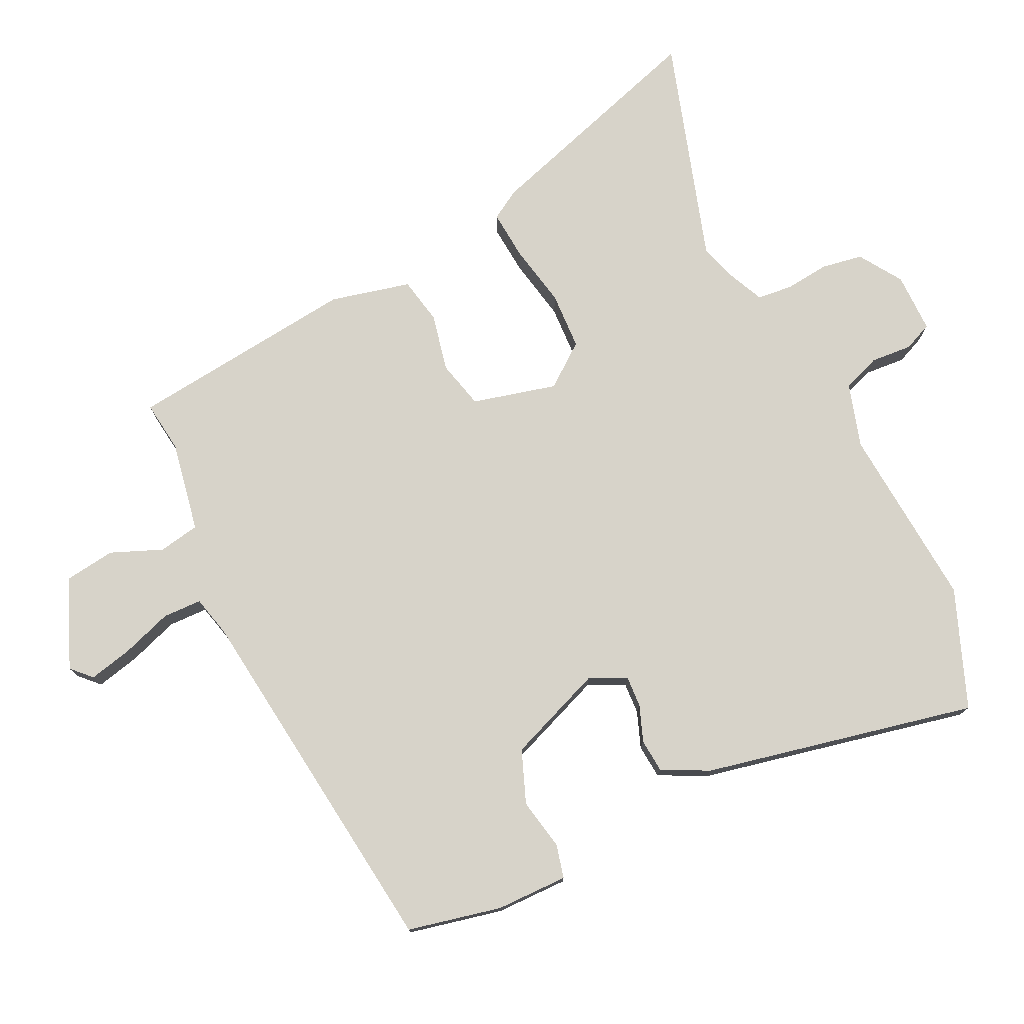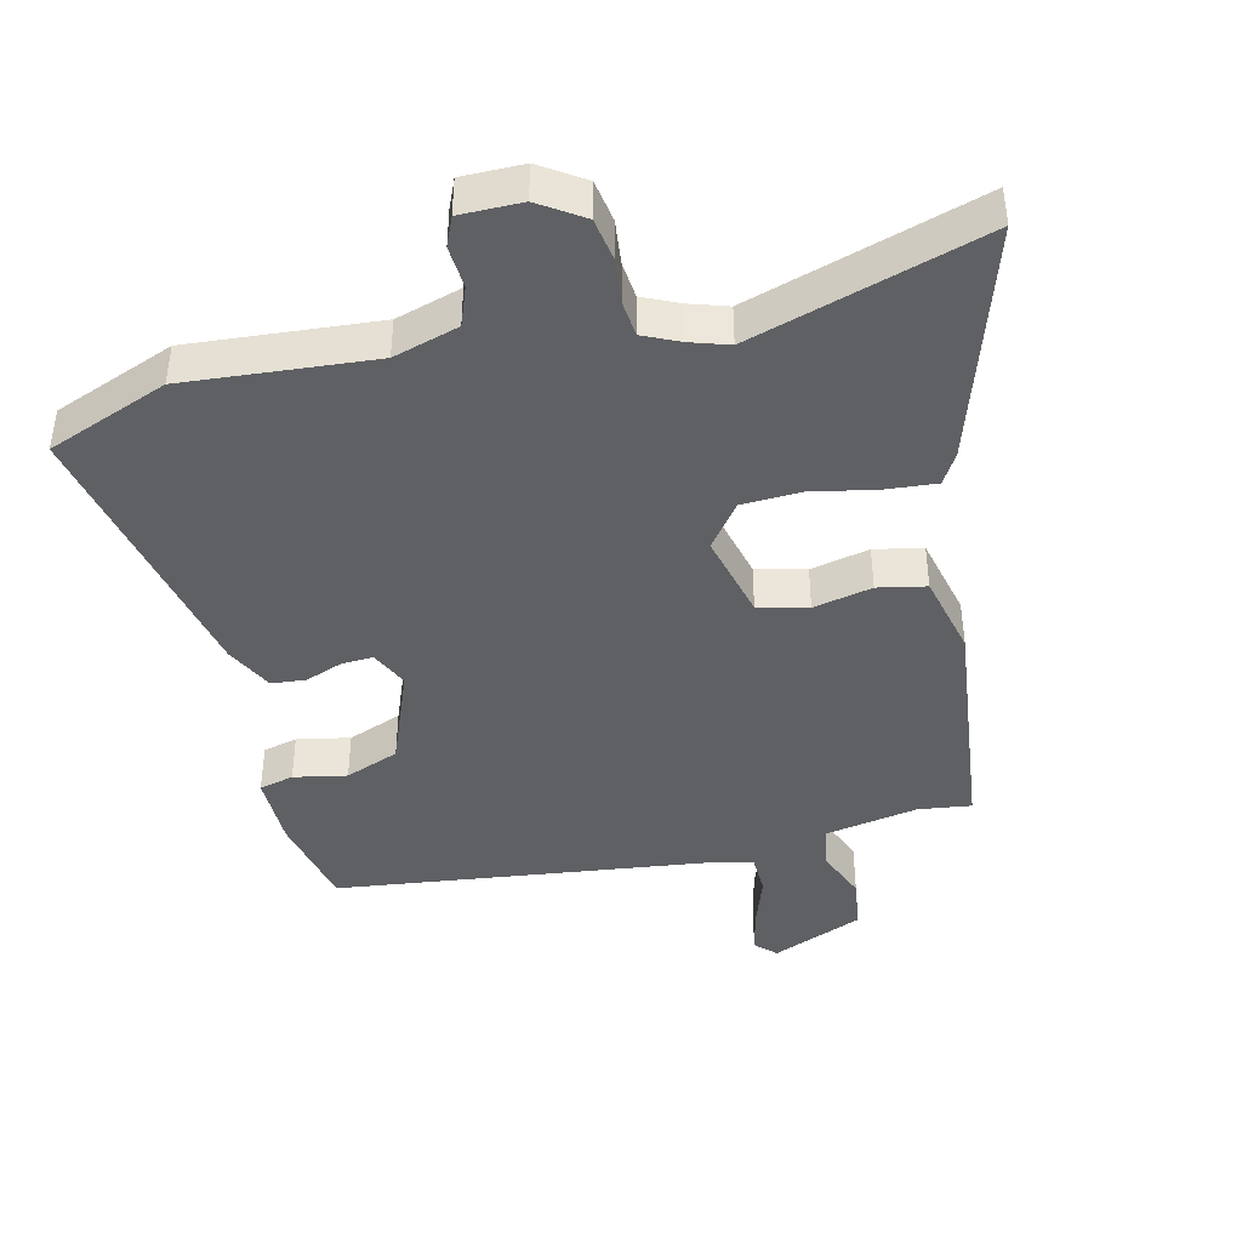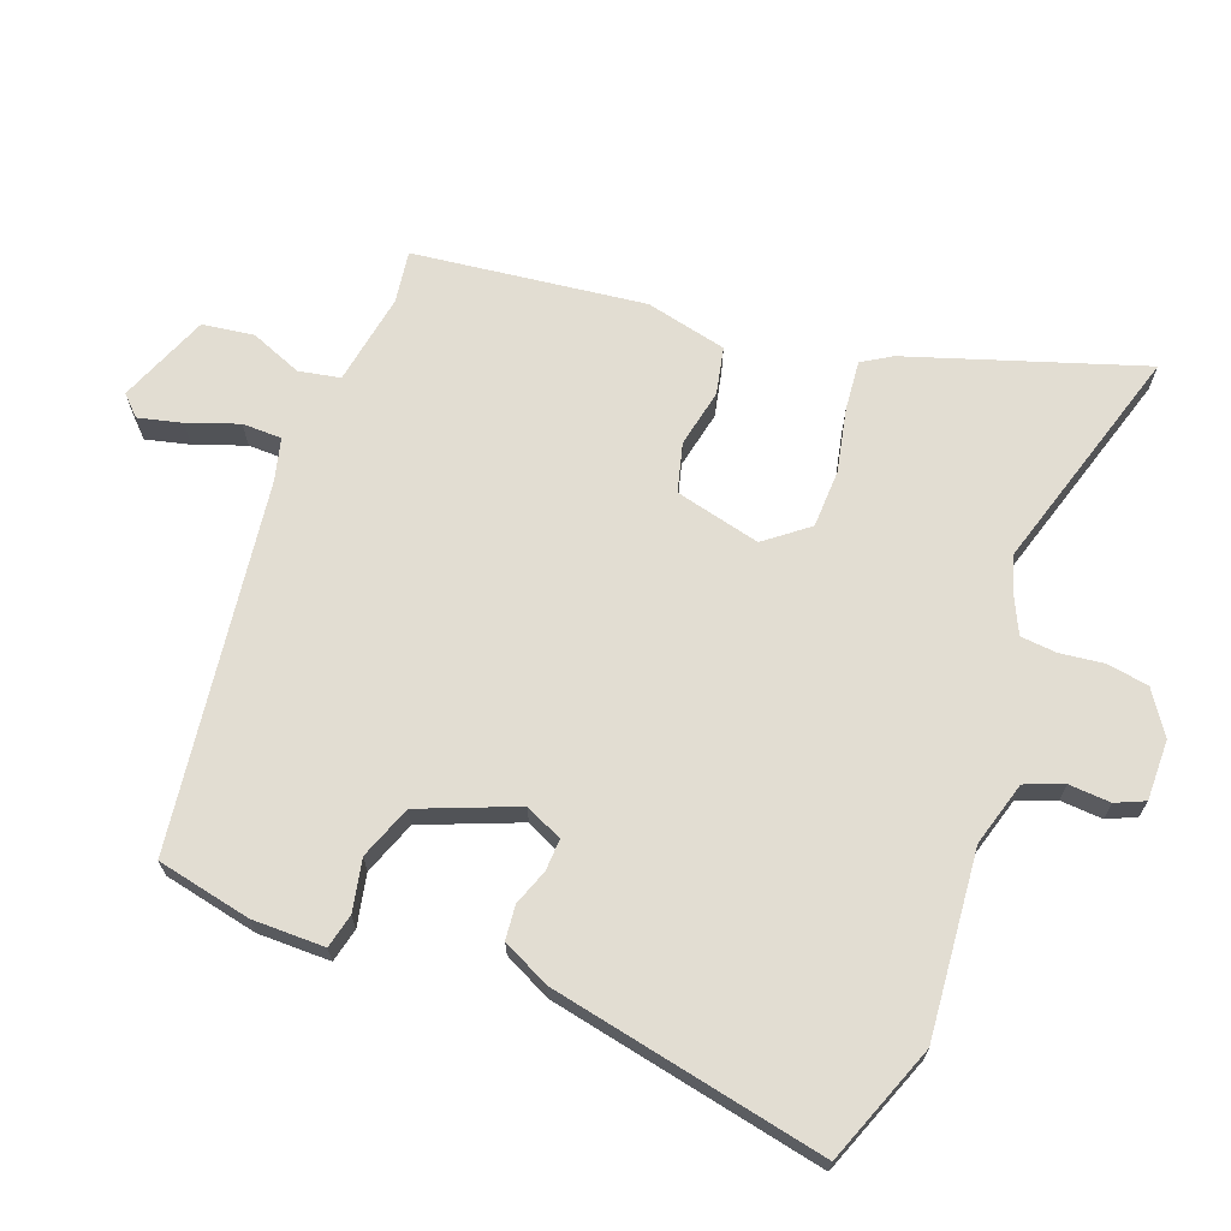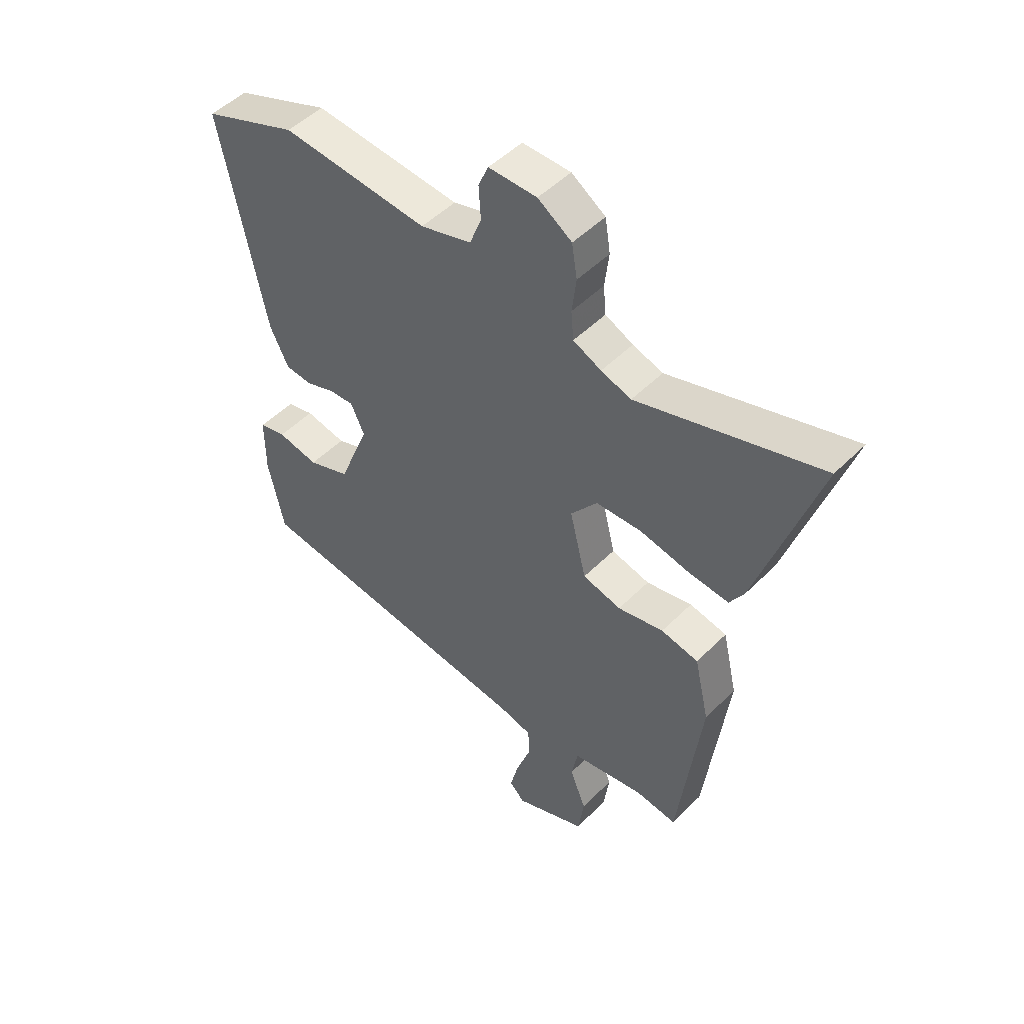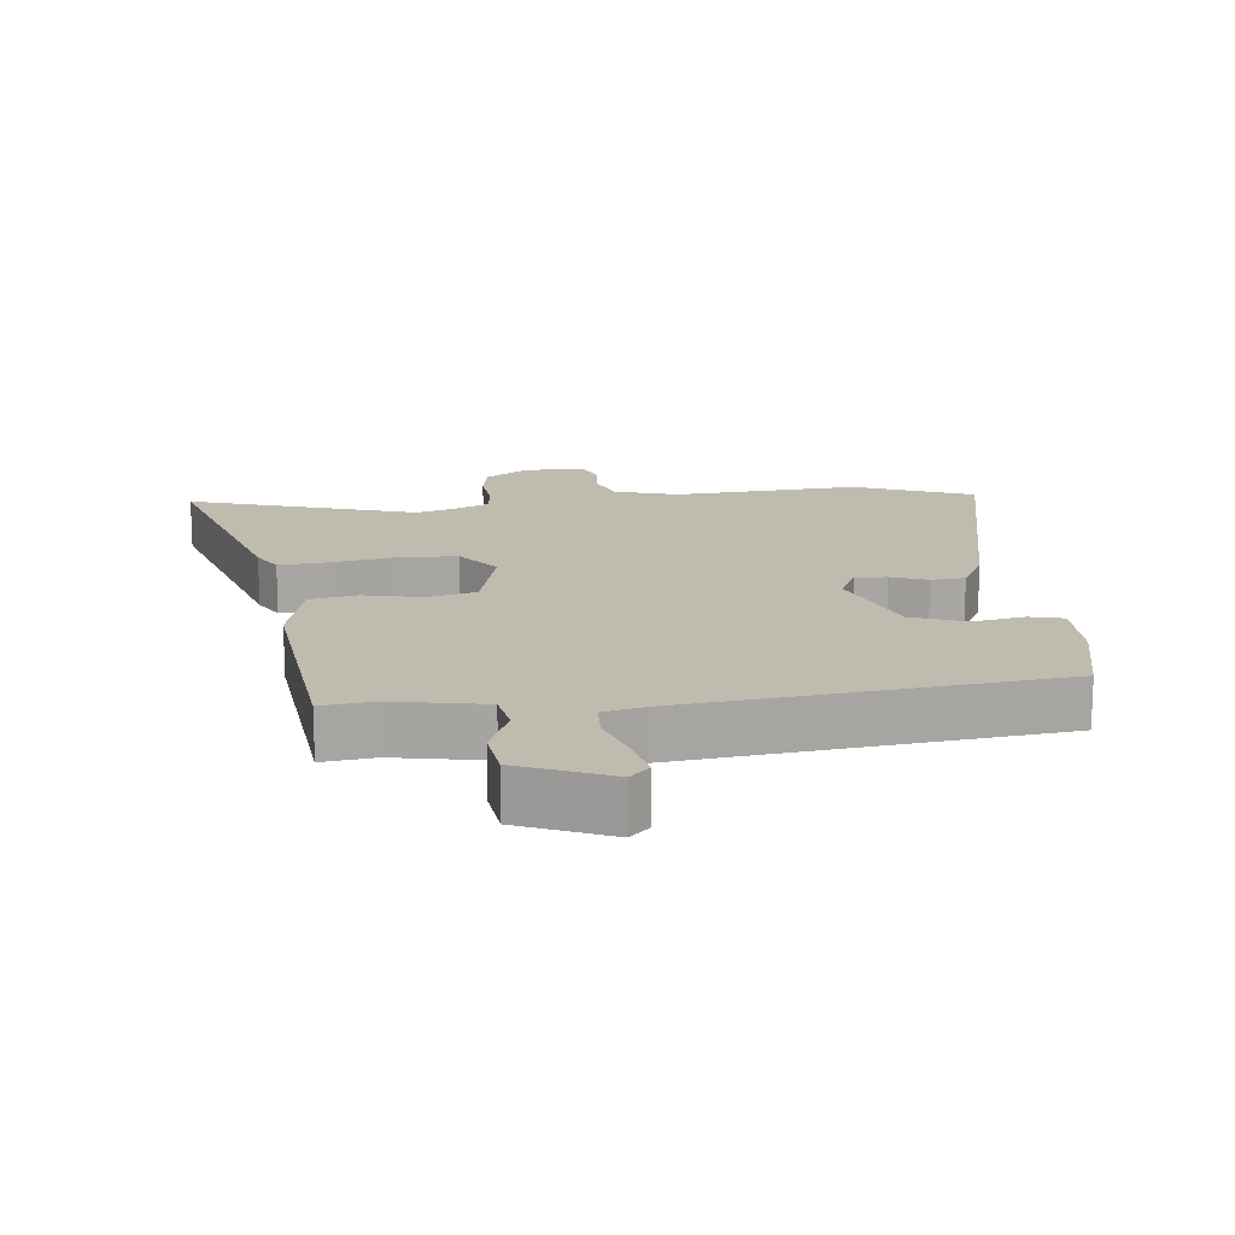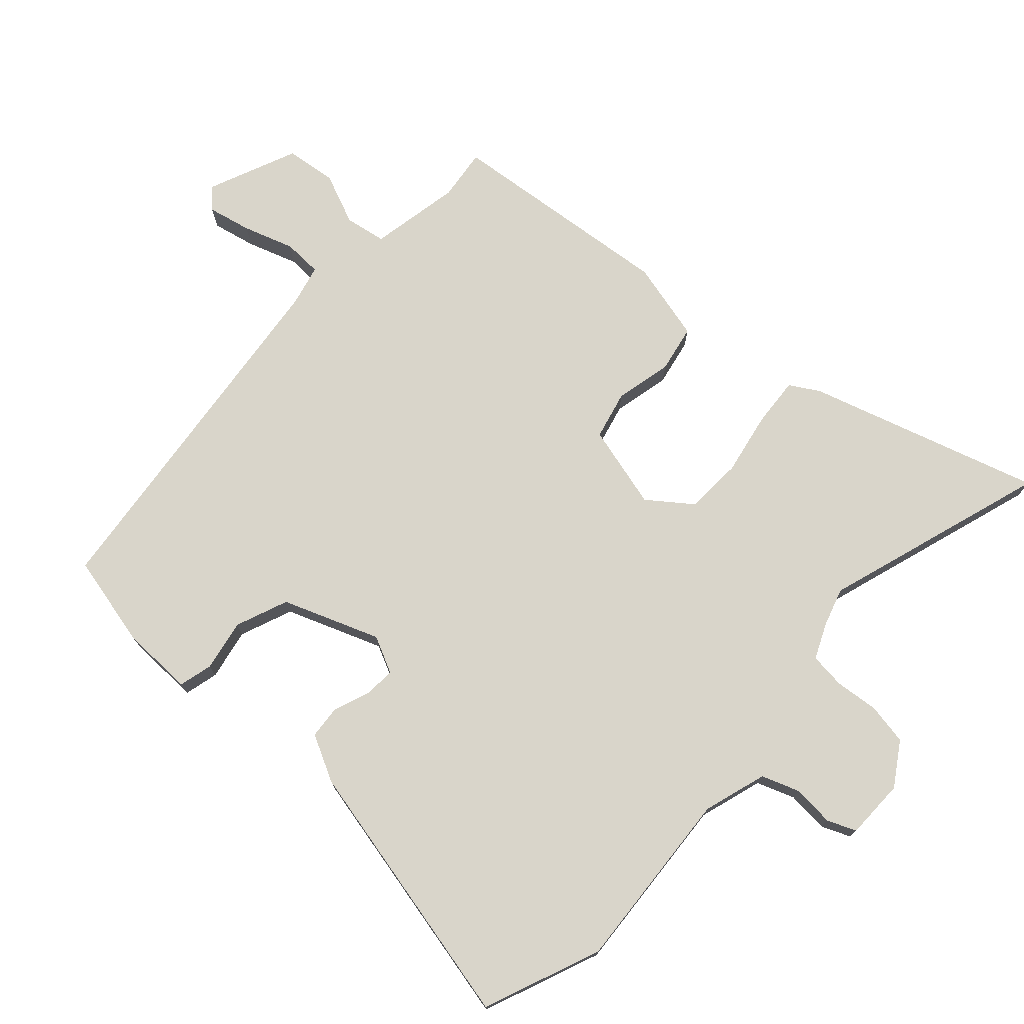
<metadata>
{"format":"obj","ext":"obj","renderer":"f3d","projection":"perspective","resolution":1024,"background":"white","views":[{"elev":76.3,"azim":-115.1,"up":"+Y"},{"elev":-42.5,"azim":14.0,"up":"+Y"},{"elev":68.2,"azim":-69.4,"up":"+Y"},{"elev":49.4,"azim":42.3,"up":"+Z"},{"elev":16.0,"azim":174.7,"up":"+Y"},{"elev":74.7,"azim":-46.6,"up":"+Y"}]}
</metadata>
<code>
v 0.31 0.07 0.443
v 0.654 0.07 0.546
v 0.54 0.07 0.197
v 0.513 0.07 0.153
v 0.438 0.07 0.16
v 0.343 0.07 0.18
v 0.256 0.07 0.177
v 0.206 0.07 0.113
v 0.237 0.07 -0.015
v 0.31 0.07 -0.034
v 0.397 0.07 -0.016
v 0.468 0.07 -0.031
v 0.496 0.07 -0.153
v 0.453 0.07 -0.5
v 0.375 0.07 -0.489
v 0.237 0.07 -0.513
v 0.225 0.07 -0.575
v 0.256 0.07 -0.653
v 0.245 0.07 -0.73
v 0.109 0.07 -0.785
v 0.08 0.07 -0.756
v 0.096 0.07 -0.69
v 0.123 0.07 -0.614
v 0.122 0.07 -0.555
v 0.06 0.07 -0.539
v -0.492 0.07 -0.466
v -0.522 0.07 -0.324
v -0.522 0.07 -0.215
v -0.471 0.07 -0.203
v -0.393 0.07 -0.219
v -0.313 0.07 -0.189
v -0.255 0.07 -0.044
v -0.281 0.07 0.012
v -0.328 0.07 0.01
v -0.383 0.07 -0.01
v -0.434 0.07 -0.005
v -0.469 0.07 0.066
v -0.553 0.07 0.48
v -0.374 0.07 0.548
v -0.096 0.07 0.523
v 0.001 0.07 0.551
v 0.023 0.07 0.608
v 0.019 0.07 0.671
v 0.038 0.07 0.714
v 0.129 0.07 0.713
v 0.193 0.07 0.67
v 0.203 0.07 0.607
v 0.195 0.07 0.541
v 0.2 0.07 0.487
v 0.253 0.07 0.462
v 0.31 0 0.443
v 0.654 0 0.546
v 0.54 0 0.197
v 0.513 0 0.153
v 0.438 0 0.16
v 0.343 0 0.18
v 0.256 0 0.177
v 0.206 0 0.113
v 0.237 0 -0.015
v 0.31 0 -0.034
v 0.397 0 -0.016
v 0.468 0 -0.031
v 0.496 0 -0.153
v 0.453 0 -0.5
v 0.375 0 -0.489
v 0.237 0 -0.513
v 0.225 0 -0.575
v 0.256 0 -0.653
v 0.245 0 -0.73
v 0.109 0 -0.785
v 0.08 0 -0.756
v 0.096 0 -0.69
v 0.123 0 -0.614
v 0.122 0 -0.555
v 0.06 0 -0.539
v -0.492 0 -0.466
v -0.522 0 -0.324
v -0.522 0 -0.215
v -0.471 0 -0.203
v -0.393 0 -0.219
v -0.313 0 -0.189
v -0.255 0 -0.044
v -0.281 0 0.012
v -0.328 0 0.01
v -0.383 0 -0.01
v -0.434 0 -0.005
v -0.469 0 0.066
v -0.553 0 0.48
v -0.374 0 0.548
v -0.096 0 0.523
v 0.001 0 0.551
v 0.023 0 0.608
v 0.019 0 0.671
v 0.038 0 0.714
v 0.129 0 0.713
v 0.193 0 0.67
v 0.203 0 0.607
v 0.195 0 0.541
v 0.2 0 0.487
v 0.253 0 0.462
f 45 46 47 48
f 45 48 49
f 42 43 44 45
f 41 42 45 49
f 40 41 49 50
f 34 35 36 37
f 33 34 37 38
f 27 28 29 30
f 25 26 27 30
f 24 25 30 31
f 20 21 22 23
f 18 19 20 23
f 17 18 23 24
f 16 17 24 31
f 12 13 14 15
f 10 11 12 15
f 9 10 15 16
f 8 9 16 31
f 3 4 5 6
f 1 2 3 6
f 1 6 7
f 33 38 39 40
f 32 33 40 50
f 8 31 32 50
f 1 7 8 50
f 98 97 96 95
f 99 98 95
f 95 94 93 92
f 99 95 92 91
f 100 99 91 90
f 87 86 85 84
f 88 87 84 83
f 80 79 78 77
f 80 77 76 75
f 81 80 75 74
f 73 72 71 70
f 73 70 69 68
f 74 73 68 67
f 81 74 67 66
f 65 64 63 62
f 65 62 61 60
f 66 65 60 59
f 81 66 59 58
f 56 55 54 53
f 56 53 52 51
f 57 56 51
f 90 89 88 83
f 100 90 83 82
f 100 82 81 58
f 100 58 57 51
f 1 51 52 2
f 2 52 53 3
f 3 53 54 4
f 4 54 55 5
f 5 55 56 6
f 6 56 57 7
f 7 57 58 8
f 8 58 59 9
f 9 59 60 10
f 10 60 61 11
f 11 61 62 12
f 12 62 63 13
f 13 63 64 14
f 14 64 65 15
f 15 65 66 16
f 16 66 67 17
f 17 67 68 18
f 18 68 69 19
f 19 69 70 20
f 20 70 71 21
f 21 71 72 22
f 22 72 73 23
f 23 73 74 24
f 24 74 75 25
f 25 75 76 26
f 26 76 77 27
f 27 77 78 28
f 28 78 79 29
f 29 79 80 30
f 30 80 81 31
f 31 81 82 32
f 32 82 83 33
f 33 83 84 34
f 34 84 85 35
f 35 85 86 36
f 36 86 87 37
f 37 87 88 38
f 38 88 89 39
f 39 89 90 40
f 40 90 91 41
f 41 91 92 42
f 42 92 93 43
f 43 93 94 44
f 44 94 95 45
f 45 95 96 46
f 46 96 97 47
f 47 97 98 48
f 48 98 99 49
f 49 99 100 50
f 50 100 51 1

</code>
